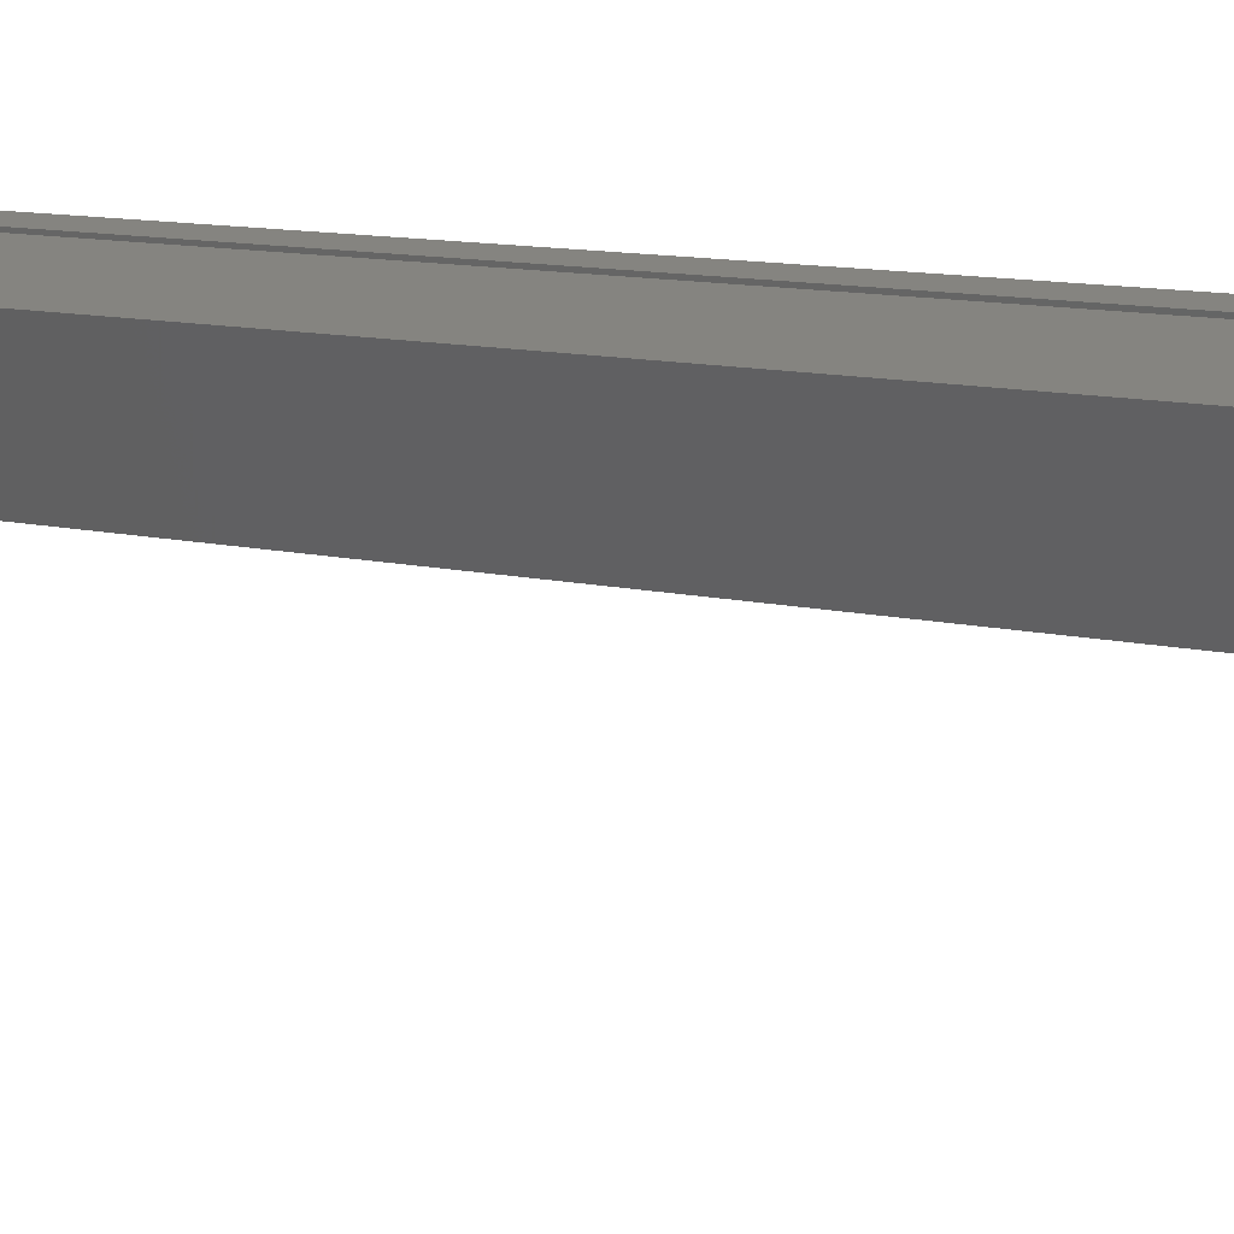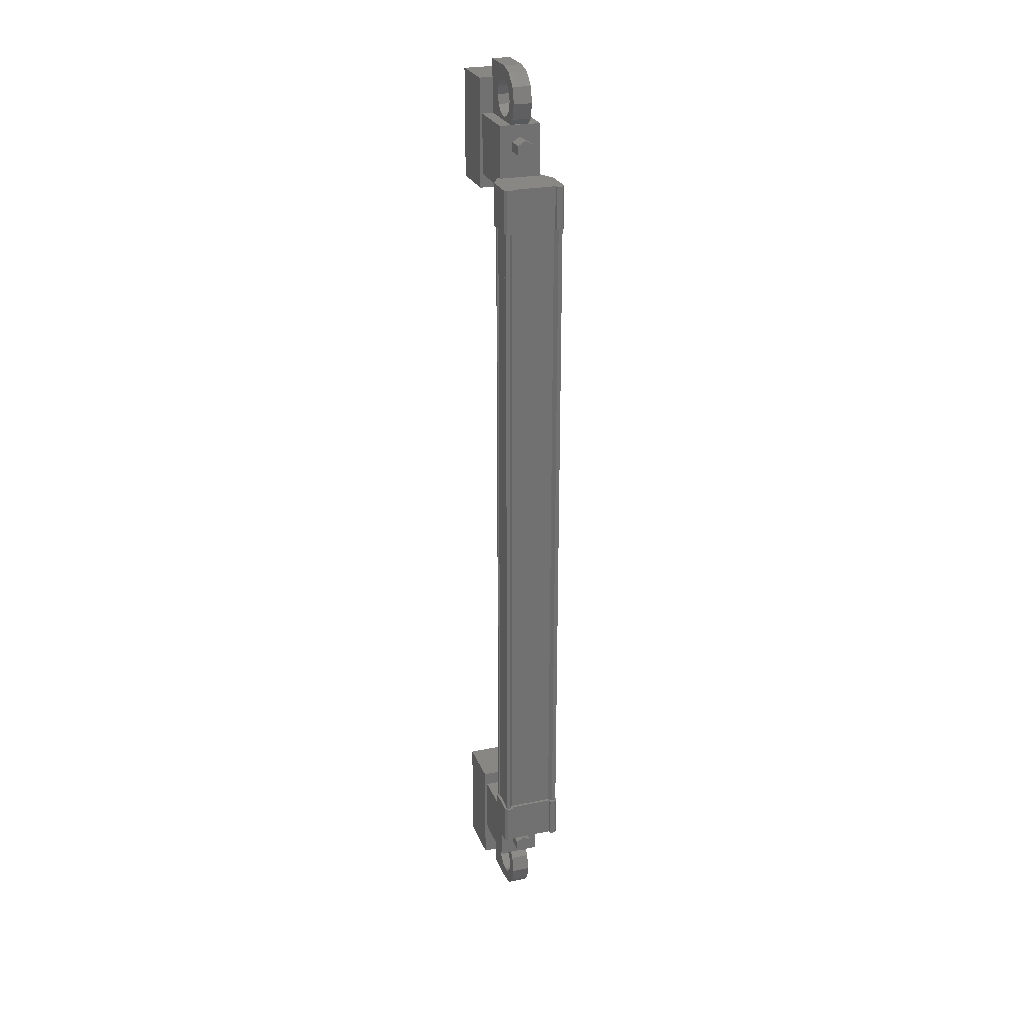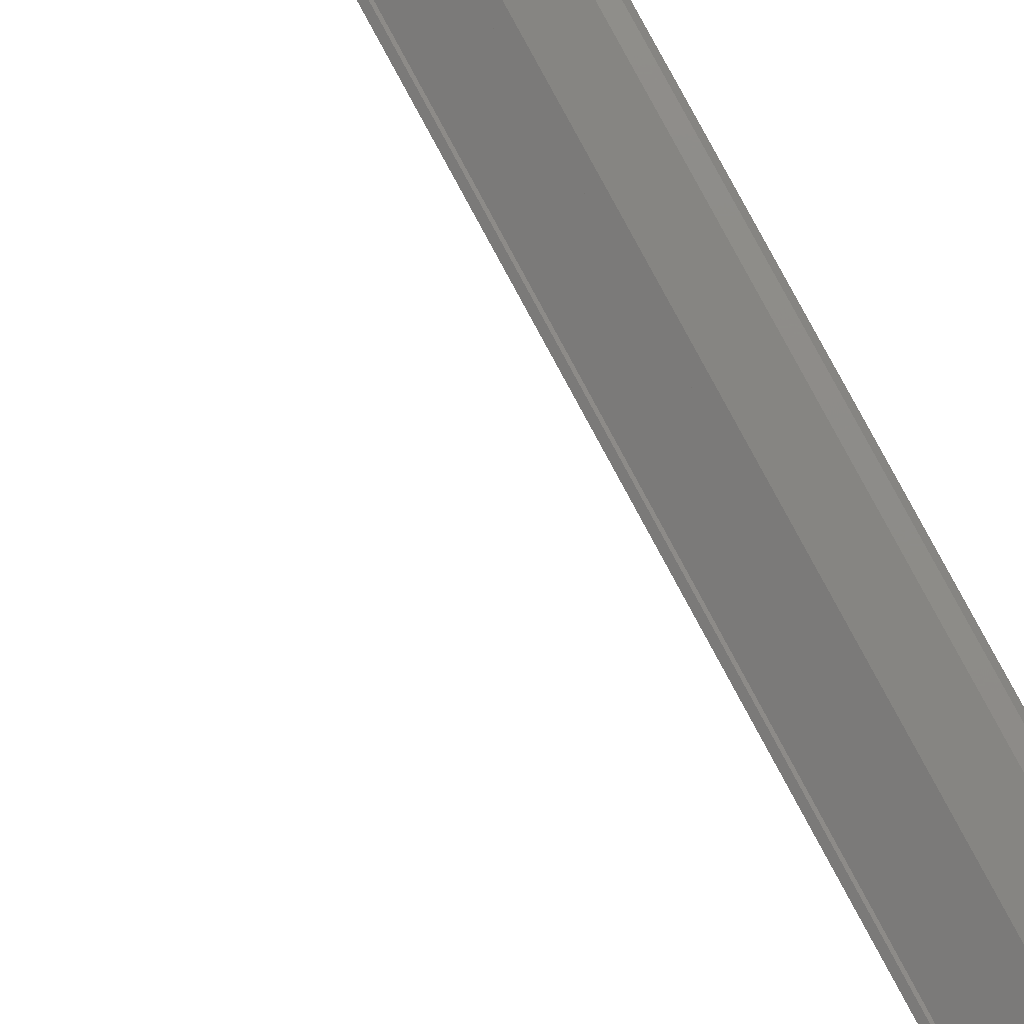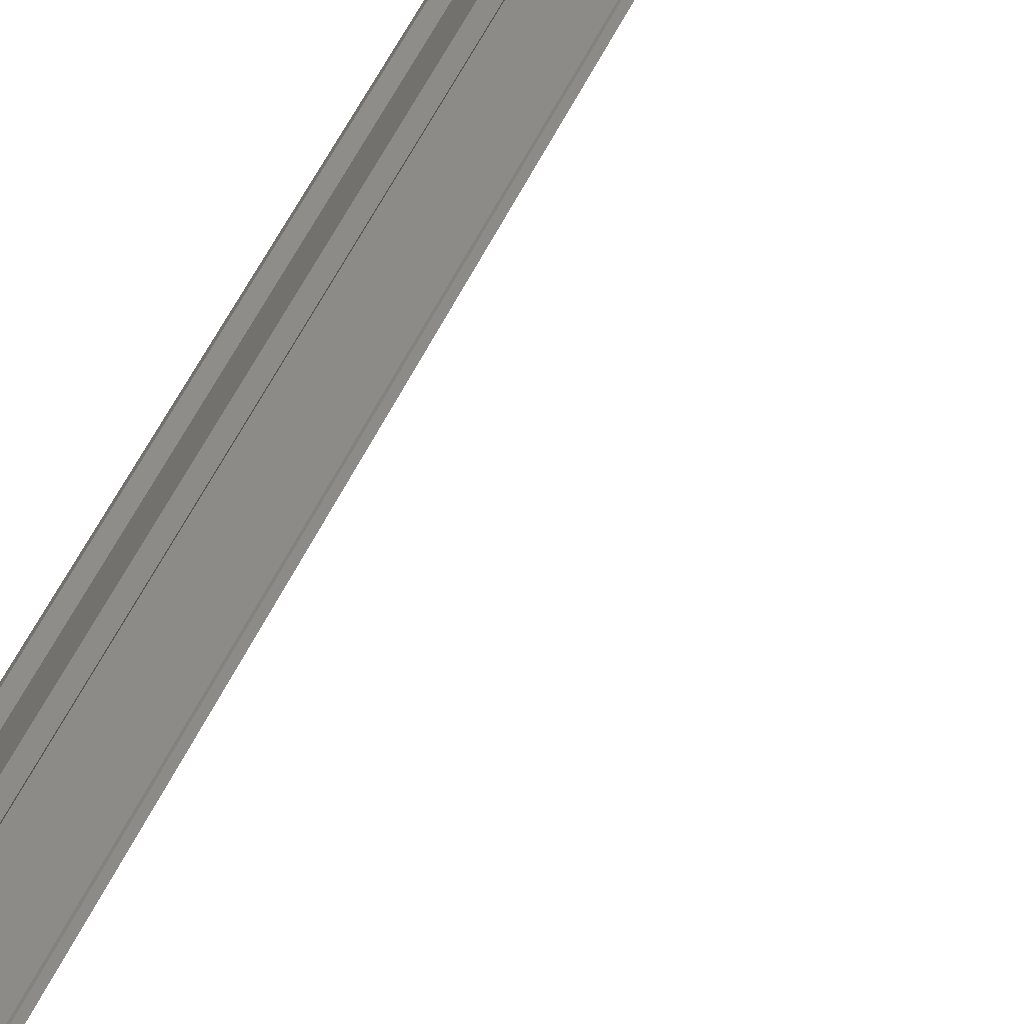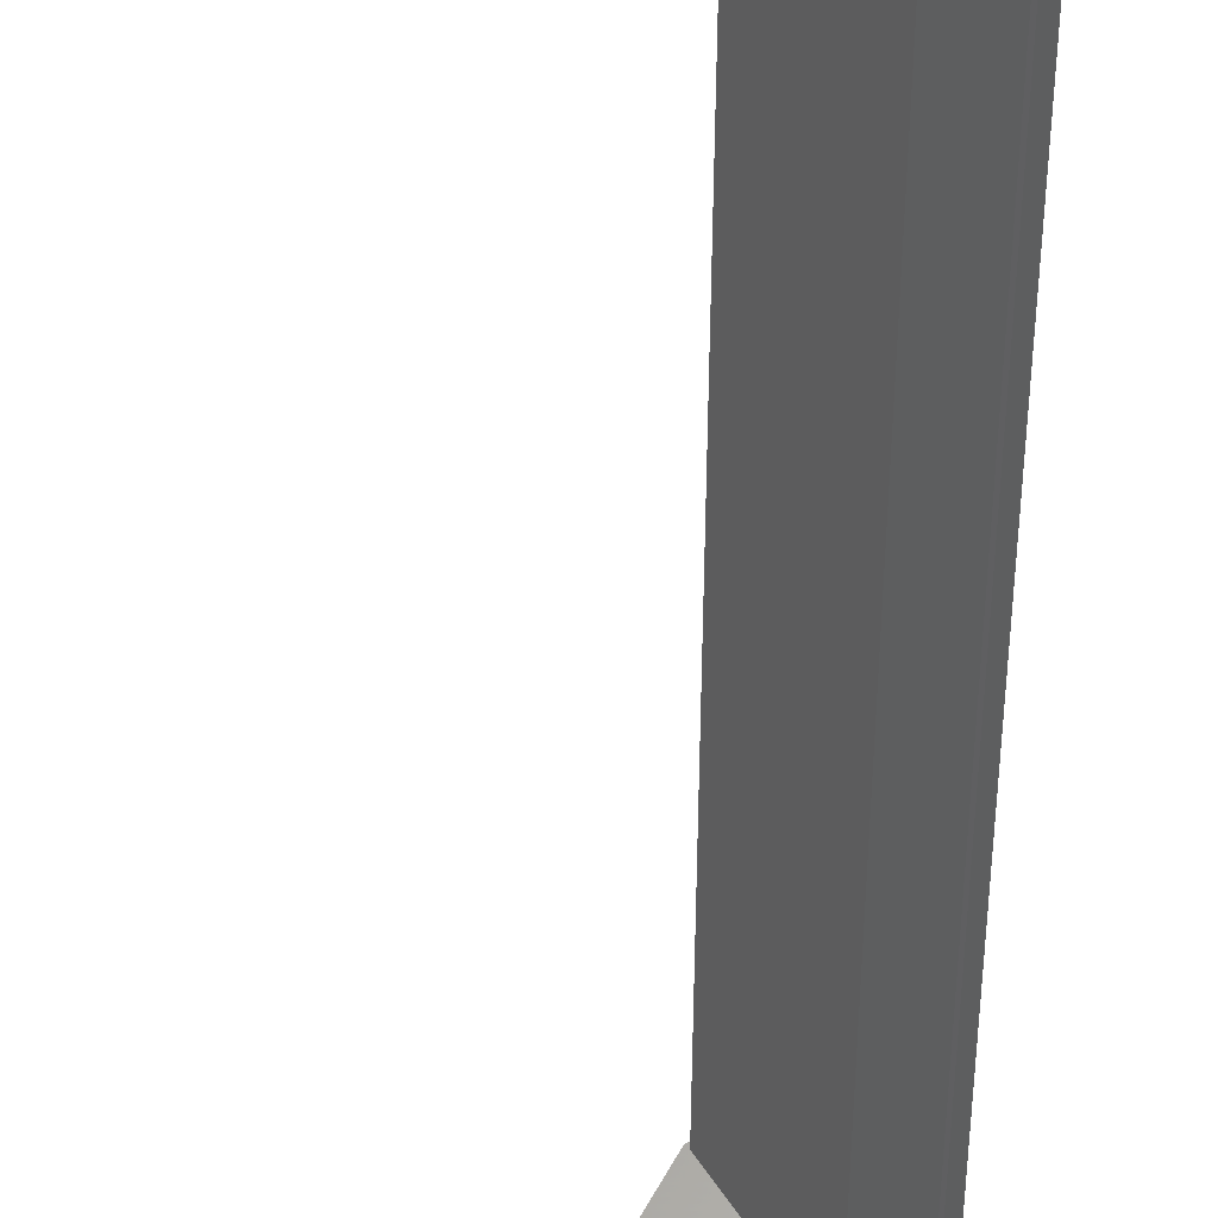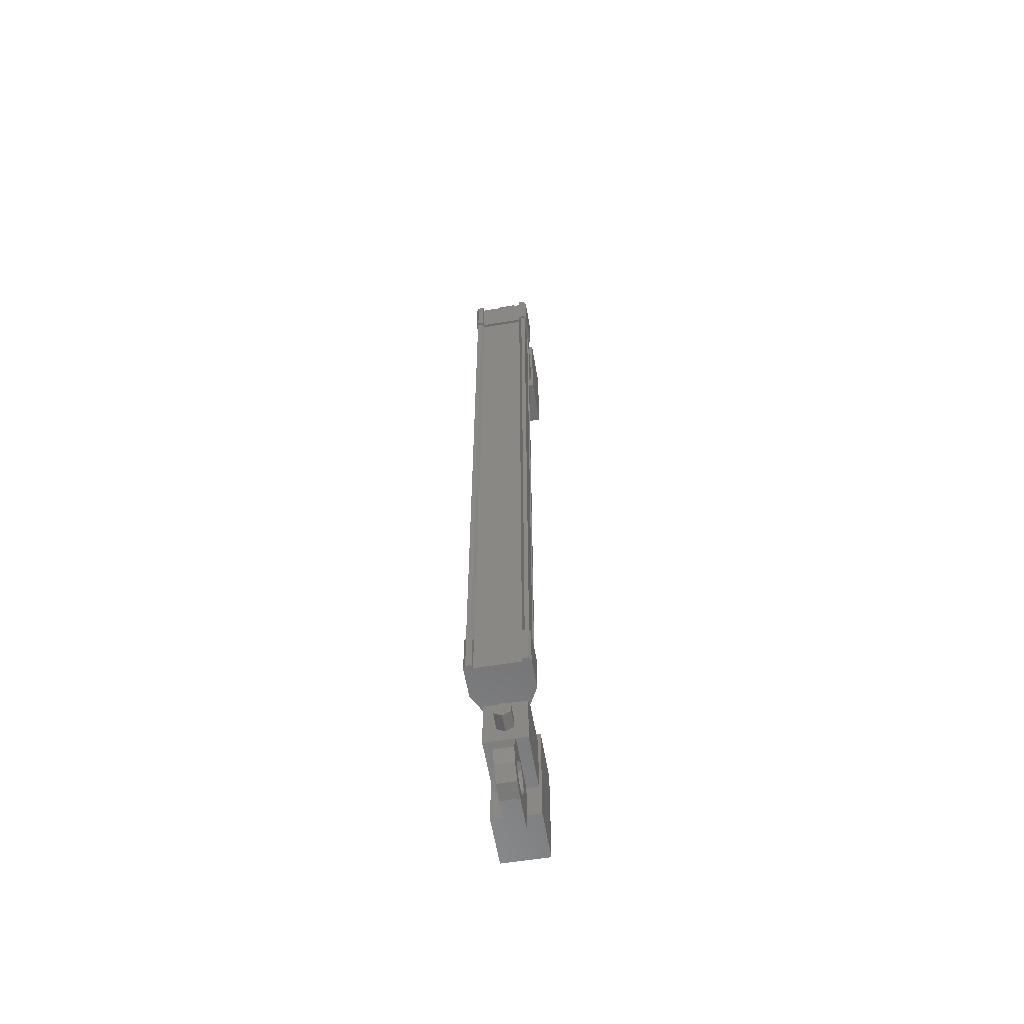
<metadata>
{"format":"stl","ext":"stl","renderer":"f3d","projection":"perspective","resolution":1024,"background":"white","views":[{"elev":5.2,"azim":140.8,"up":"+Z"},{"elev":25.4,"azim":-74.2,"up":"+Y"},{"elev":76.5,"azim":152.1,"up":"+Z"},{"elev":44.5,"azim":21.9,"up":"+Z"},{"elev":-28.5,"azim":179.8,"up":"+Z"},{"elev":-58.8,"azim":-46.5,"up":"+Y"}]}
</metadata>
<code>
# stl→obj: 220 verts, 392 faces
v -250.2 -238.4 241.6
v -249.8 -238.4 241.3
v -250.3 -238.6 241.4
v -249.9 -238.6 241.2
v -250.3 -238.8 241.4
v -249.9 -238.8 241.2
v -250.2 -238.9 241.6
v -249.8 -238.9 241.3
v -250.1 -238.8 241.8
v -249.7 -238.8 241.5
v -250.1 -238.6 241.8
v -249.7 -238.6 241.5
v -249.8 -216.8 241.3
v -250.2 -216.8 241.6
v -249.9 -216.7 241.2
v -250.3 -216.7 241.4
v -249.9 -216.5 241.2
v -250.3 -216.5 241.4
v -249.8 -216.3 241.3
v -250.2 -216.3 241.6
v -249.7 -216.5 241.5
v -250.1 -216.5 241.8
v -249.7 -216.7 241.5
v -250.1 -216.7 241.8
v -250.2 -216.6 241.6
v -250.2 -238.7 241.6
v -248.2 -237.2 241
v -248.9 -237.2 240
v -248.2 -240.2 241
v -248.9 -240.2 240
v -247 -240.2 240.2
v -247.7 -240.2 239.2
v -247.7 -237.2 239.2
v -247 -237.2 240.2
v -247 -215 240.2
v -247.7 -215 239.2
v -248.2 -215 241
v -248.9 -215 240
v -248.2 -218 241
v -248.9 -218 240
v -247.7 -218 239.2
v -247 -218 240.2
v -250.4 -237.4 242.7
v -250.5 -217.8 242.6
v -250.5 -237.4 242.6
v -250.4 -237.4 242.5
v -251.3 -218.6 241.4
v -251.3 -217.4 241.3
v -251.3 -218.6 241.3
v -250.6 -217.4 240.9
v -249.6 -237.8 242.2
v -250.3 -236.7 242.7
v -250.3 -237.8 242.7
v -250.4 -236.7 242.7
v -251.1 -217.8 241.5
v -251.2 -217.8 241.5
v -251.2 -237.4 241.5
v -251.3 -237.4 241.4
v -249.8 -217.8 242.2
v -249.8 -237.4 242.2
v -249.7 -217.8 242.3
v -249.7 -237.4 242.3
v -249.7 -217.8 242.2
v -250.3 -217.4 242.7
v -250.5 -217.4 242.5
v -250.4 -217.4 242.7
v -250.5 -217.4 242.6
v -250.4 -218.6 242.7
v -251.3 -237.8 241.3
v -251.1 -237.8 241.5
v -251.3 -237.8 241.4
v -251.2 -237.8 241.6
v -251.3 -236.7 241.4
v -251.2 -218.6 241.6
v -251.1 -218.6 241.5
v -250.6 -218.6 240.9
v -251.1 -237.4 241.5
v -250.4 -217.8 242.5
v -249.6 -236.7 242.2
v -250.5 -236.7 242.5
v -250.5 -236.7 242.6
v -250.3 -237.4 242.6
v -250.3 -217.8 242.6
v -250.4 -217.8 242.7
v -249.5 -239.3 241.8
v -250.1 -237.6 240.9
v -250.1 -239.3 240.9
v -248.9 -239.3 240
v -248.2 -239.3 241
v -248.9 -237.6 240
v -248.2 -237.6 241
v -249.5 -237.6 241.8
v -249.5 -216 241.8
v -249.5 -217.7 241.8
v -248.2 -216 241
v -248.2 -217.7 241
v -248.9 -216 240
v -248.9 -217.7 240
v -250.1 -217.7 240.9
v -250.1 -216 240.9
v -249.5 -240.7 240.8
v -249.5 -240.3 240.8
v -249.2 -240.3 241.2
v -249.3 -240.5 241
v -249.2 -240.7 241.2
v -248.3 -240.7 240.7
v -248.6 -240.7 240.2
v -248.3 -239 240.7
v -248.6 -239 240.2
v -249.5 -239 240.8
v -249.2 -239.4 240.7
v -249.5 -239.3 240.8
v -249 -215.9 241.1
v -249.2 -216.3 241.2
v -248.3 -216.3 240.7
v -248.6 -216.3 240.2
v -248.3 -214.6 240.7
v -248.6 -214.6 240.2
v -249.2 -214.6 241.2
v -249.5 -214.6 240.8
v -249.3 -214.7 241
v -249.5 -214.9 240.8
v -249.2 -214.9 241.2
v -251.3 -217.8 241.4
v -251.2 -217.8 241.3
v -251.2 -237.4 241.3
v -251.1 -217.8 241.3
v -251.1 -237.4 241.3
v -250.6 -217.8 241
v -250.6 -237.4 241
v -250.6 -217.8 240.9
v -250.6 -237.4 240.9
v -249.7 -237.4 242.2
v -249 -239.4 241.1
v -249.2 -239 241.2
v -249.2 -239.3 241.2
v -249.7 -239.4 240.9
v -249.8 -239.1 241
v -249.8 -239.6 241
v -250.1 -239.4 241.2
v -249.9 -239.8 241.1
v -250.2 -239.8 241.3
v -249.8 -240.1 241
v -250.1 -240.3 241.2
v -249.7 -240.3 240.9
v -249.8 -240.6 241
v -249.2 -240.3 240.7
v -249.1 -240.1 240.6
v -249 -239.8 240.5
v -249.2 -215.9 240.7
v -249.5 -216.3 240.8
v -249.5 -215.9 240.8
v -249.2 -215.9 241.2
v -249.4 -215.9 241.4
v -249.5 -216.2 241.5
v -249.5 -215.7 241.5
v -249.8 -215.8 241.6
v -249.6 -215.4 241.5
v -249.9 -215.4 241.7
v -249.5 -215.2 241.5
v -249.8 -215 241.6
v -249.4 -215 241.4
v -249.5 -214.7 241.5
v -249 -215 241.1
v -248.8 -215.2 241
v -248.8 -215.4 240.9
v -250 -217.4 240.8
v -250 -218.6 240.8
v -249.4 -218.6 241.8
v -249.4 -217.4 241.8
v -249.6 -217.4 242.2
v -249.6 -218.6 242.2
v -250.5 -218.6 242.5
v -251.1 -217.4 241.5
v -251.2 -217.4 241.6
v -251.3 -217.4 241.4
v -250.3 -218.6 242.7
v -250.5 -218.6 242.6
v -249.4 -237.8 241.8
v -249.4 -236.7 241.8
v -250 -236.7 240.8
v -250 -237.8 240.8
v -250.6 -237.8 240.9
v -250.6 -236.7 240.9
v -251.1 -236.7 241.5
v -250.5 -237.8 242.5
v -250.5 -237.8 242.6
v -250.4 -237.8 242.7
v -251.3 -236.7 241.3
v -251.2 -236.7 241.6
v -249.7 -215.9 240.9
v -249.8 -216.2 241
v -249.8 -215.7 241
v -250.1 -215.8 241.2
v -249.9 -215.4 241.1
v -250.2 -215.4 241.3
v -249.8 -215.2 241
v -250.1 -215 241.2
v -249.7 -215 240.9
v -249.8 -214.7 241
v -249.2 -215 240.7
v -249.1 -215.2 240.6
v -249 -215.4 240.5
v -249.4 -239.4 241.4
v -249.5 -239.1 241.5
v -249.5 -239.6 241.5
v -249.8 -239.4 241.6
v -249.6 -239.8 241.5
v -249.9 -239.8 241.7
v -249.5 -240.1 241.5
v -249.8 -240.3 241.6
v -249.4 -240.3 241.4
v -249.5 -240.6 241.5
v -249 -240.3 241.1
v -248.8 -240.1 241
v -248.8 -239.8 240.9
v -248.8 -215.7 241
v -248.8 -239.6 241
v -249.1 -239.6 240.6
v -249.1 -215.7 240.6
f 1 2 3
f 3 2 4
f 4 5 3
f 6 5 4
f 7 5 6
f 6 8 7
f 7 8 9
f 9 8 10
f 10 11 9
f 12 11 10
f 1 11 12
f 12 2 1
f 13 14 15
f 15 14 16
f 16 17 15
f 18 17 16
f 19 17 18
f 18 20 19
f 19 20 21
f 21 20 22
f 22 23 21
f 24 23 22
f 13 23 24
f 24 14 13
f 18 16 25
f 25 16 14
f 14 24 25
f 11 1 26
f 26 1 3
f 3 5 26
f 5 7 26
f 26 7 9
f 9 11 26
f 24 22 25
f 25 22 20
f 20 18 25
f 27 28 29
f 29 28 30
f 30 31 29
f 32 31 30
f 33 31 32
f 32 28 33
f 33 28 34
f 34 28 27
f 27 31 34
f 29 31 27
f 35 36 37
f 37 36 38
f 38 39 37
f 40 39 38
f 41 39 40
f 40 36 41
f 41 36 42
f 42 36 35
f 35 39 42
f 37 39 35
f 40 38 36
f 30 28 32
f 41 42 39
f 33 34 31
f 43 44 45
f 45 44 46
f 47 48 49
f 49 48 50
f 51 52 53
f 53 52 54
f 55 56 57
f 57 56 58
f 59 60 61
f 61 60 62
f 62 63 61
f 64 65 66
f 66 65 67
f 67 68 66
f 69 70 71
f 71 70 72
f 72 73 71
f 74 47 75
f 75 47 49
f 49 76 75
f 50 76 49
f 57 77 55
f 55 77 46
f 46 78 55
f 44 78 46
f 51 79 52
f 52 79 80
f 80 54 52
f 81 54 80
f 82 83 82
f 82 83 83
f 83 43 82
f 84 43 83
f 44 43 84
f 85 86 87
f 87 86 88
f 88 89 87
f 90 89 88
f 91 89 90
f 90 86 91
f 91 86 92
f 92 86 85
f 85 89 92
f 87 89 85
f 93 94 95
f 95 94 96
f 96 97 95
f 98 97 96
f 99 97 98
f 98 94 99
f 99 94 100
f 100 94 93
f 93 97 100
f 95 97 93
f 101 102 103
f 103 102 104
f 104 105 103
f 101 105 104
f 106 105 101
f 101 107 106
f 106 107 108
f 108 107 109
f 109 110 108
f 111 110 109
f 112 110 111
f 113 114 115
f 115 114 116
f 116 117 115
f 118 117 116
f 119 117 118
f 118 120 119
f 119 120 121
f 121 120 122
f 122 123 121
f 119 123 122
f 121 123 119
f 56 124 58
f 58 124 125
f 125 126 58
f 127 126 125
f 128 126 127
f 127 129 128
f 128 129 130
f 130 129 131
f 131 132 130
f 131 132 131
f 132 132 131
f 131 63 132
f 132 63 133
f 133 63 62
f 134 108 135
f 135 108 110
f 110 136 135
f 112 136 110
f 110 136 112
f 112 137 110
f 110 137 138
f 138 137 139
f 139 140 138
f 141 140 139
f 142 140 141
f 141 143 142
f 142 143 144
f 144 143 145
f 145 146 144
f 102 146 145
f 101 146 102
f 102 147 101
f 101 147 107
f 107 147 148
f 148 149 107
f 150 116 151
f 151 116 114
f 114 152 151
f 153 152 114
f 114 152 153
f 153 154 114
f 114 154 155
f 155 154 156
f 156 157 155
f 158 157 156
f 159 157 158
f 158 160 159
f 159 160 161
f 161 160 162
f 162 163 161
f 123 163 162
f 119 163 123
f 123 164 119
f 119 164 117
f 117 164 165
f 165 166 117
f 50 167 76
f 76 167 168
f 168 169 76
f 167 169 168
f 170 169 167
f 167 171 170
f 170 171 169
f 169 171 172
f 172 76 169
f 173 76 172
f 75 76 173
f 173 174 75
f 75 174 74
f 74 174 175
f 175 47 74
f 176 47 175
f 48 47 176
f 176 174 48
f 48 174 50
f 50 174 65
f 65 171 50
f 64 171 65
f 172 171 64
f 64 177 172
f 172 177 173
f 173 177 68
f 68 178 173
f 67 178 68
f 173 178 67
f 67 65 173
f 173 65 174
f 51 179 79
f 79 179 180
f 180 181 79
f 179 181 180
f 182 181 179
f 179 183 182
f 182 183 181
f 181 183 184
f 184 79 181
f 185 79 184
f 80 79 185
f 185 186 80
f 80 186 81
f 81 186 187
f 187 54 81
f 188 54 187
f 53 54 188
f 188 186 53
f 53 186 51
f 51 186 70
f 70 183 51
f 69 183 70
f 184 183 69
f 69 189 184
f 184 189 185
f 185 189 73
f 73 190 185
f 72 190 73
f 185 190 72
f 72 70 185
f 185 70 186
f 152 151 191
f 191 151 192
f 192 193 191
f 194 193 192
f 195 193 194
f 194 196 195
f 195 196 197
f 197 196 198
f 198 199 197
f 200 199 198
f 122 199 200
f 200 120 122
f 122 120 201
f 201 120 118
f 118 202 201
f 203 202 118
f 136 135 204
f 204 135 205
f 205 206 204
f 207 206 205
f 208 206 207
f 207 209 208
f 208 209 210
f 210 209 211
f 211 212 210
f 213 212 211
f 103 212 213
f 213 105 103
f 103 105 214
f 214 105 106
f 106 215 214
f 216 215 106
f 117 166 115
f 115 166 217
f 217 113 115
f 134 218 108
f 108 218 216
f 216 106 108
f 107 149 109
f 109 149 219
f 219 111 109
f 150 220 116
f 116 220 203
f 203 118 116
f 69 71 189
f 189 71 73
f 59 83 60
f 60 83 82
f 68 177 66
f 66 177 64
f 102 101 104
f 51 183 179
f 135 136 134
f 153 114 113
f 101 103 105
f 99 100 97
f 91 92 89
f 119 122 120
f 176 175 174
f 136 110 135
f 50 171 167
f 188 187 186
f 86 90 88
f 98 96 94
f 152 114 151
f 151 152 150
f 220 113 217
f 220 217 203
f 203 217 166
f 166 202 203
f 165 202 166
f 201 202 165
f 165 164 201
f 201 164 122
f 102 103 147
f 147 103 214
f 214 148 147
f 215 148 214
f 149 148 215
f 215 216 149
f 149 216 219
f 219 216 218
f 218 111 219
f 151 114 192
f 192 114 155
f 155 194 192
f 157 194 155
f 196 194 157
f 157 159 196
f 196 159 198
f 198 159 161
f 161 200 198
f 163 200 161
f 120 200 163
f 163 119 120
f 101 105 146
f 146 105 213
f 213 144 146
f 211 144 213
f 142 144 211
f 211 209 142
f 142 209 140
f 140 209 207
f 207 138 140
f 205 138 207
f 110 138 205
f 205 135 110
f 218 134 111
f 111 134 136
f 136 112 111
f 204 112 136
f 137 112 204
f 204 206 137
f 137 206 139
f 139 206 208
f 208 141 139
f 210 141 208
f 143 141 210
f 210 212 143
f 143 212 145
f 145 212 103
f 103 102 145
f 220 150 113
f 113 150 152
f 152 153 113
f 191 153 152
f 154 153 191
f 191 193 154
f 154 193 156
f 156 193 195
f 195 158 156
f 197 158 195
f 160 158 197
f 197 199 160
f 160 199 162
f 162 199 122
f 122 123 162
f 164 123 122

</code>
